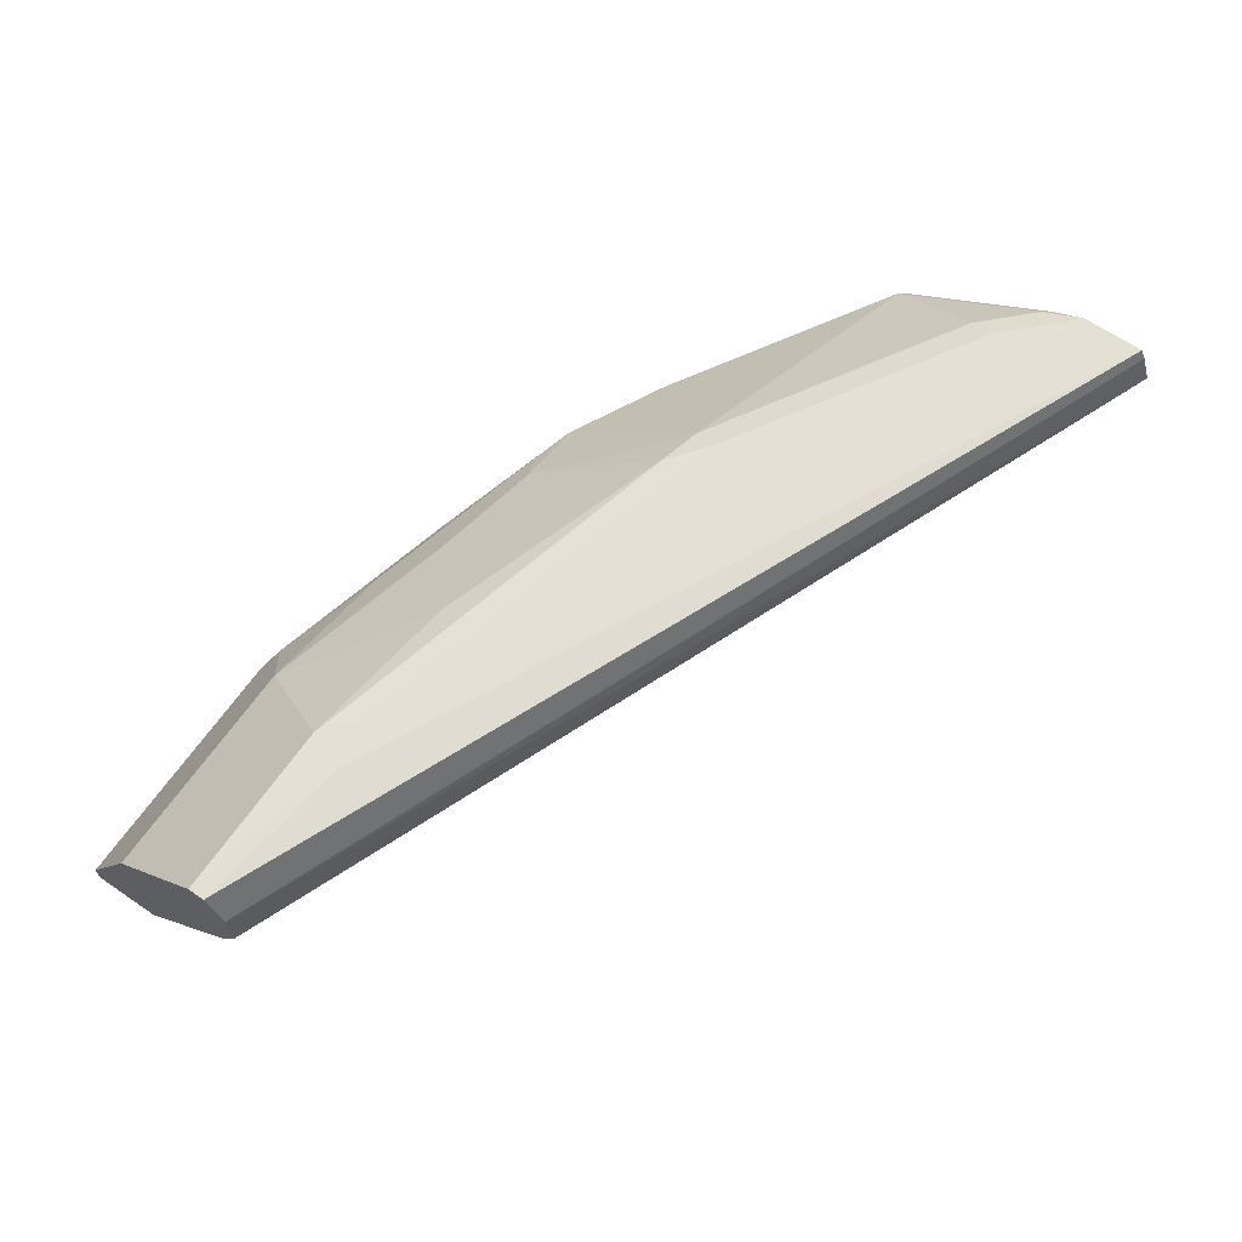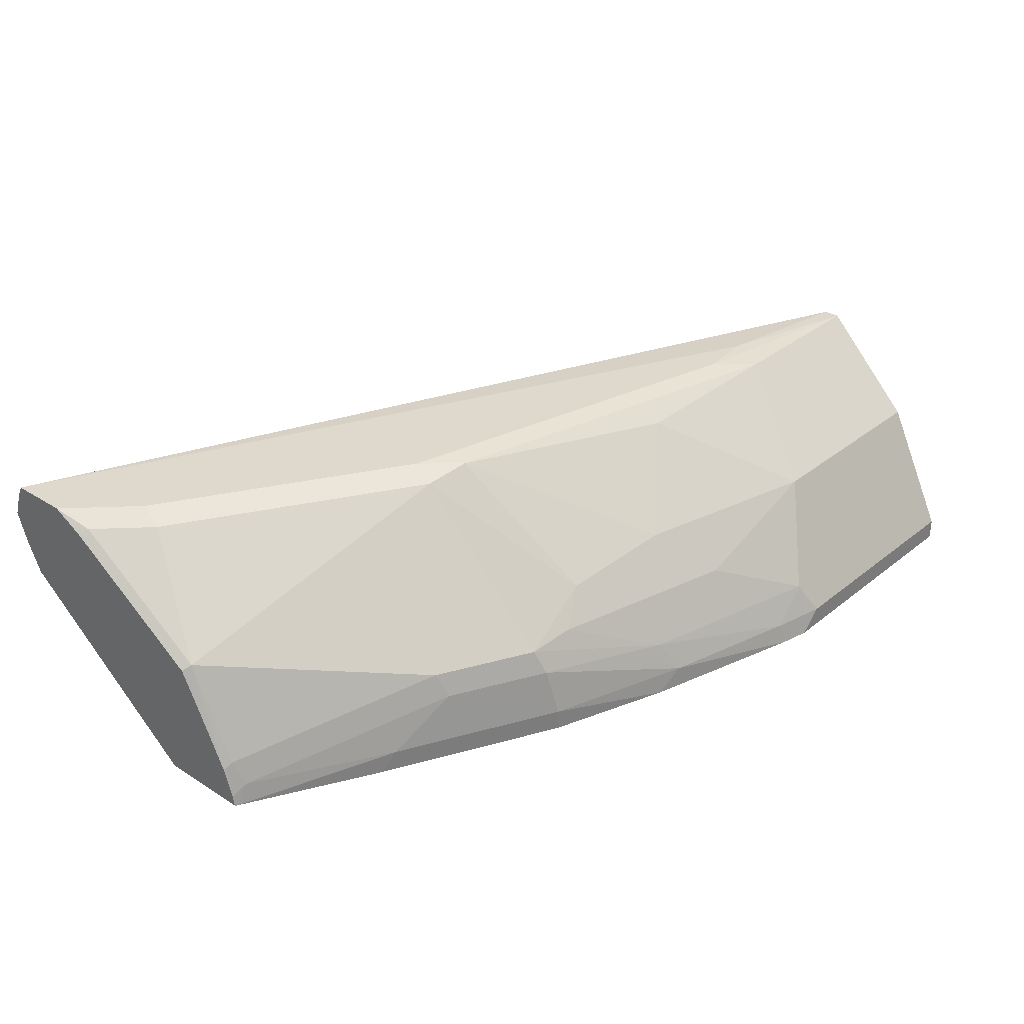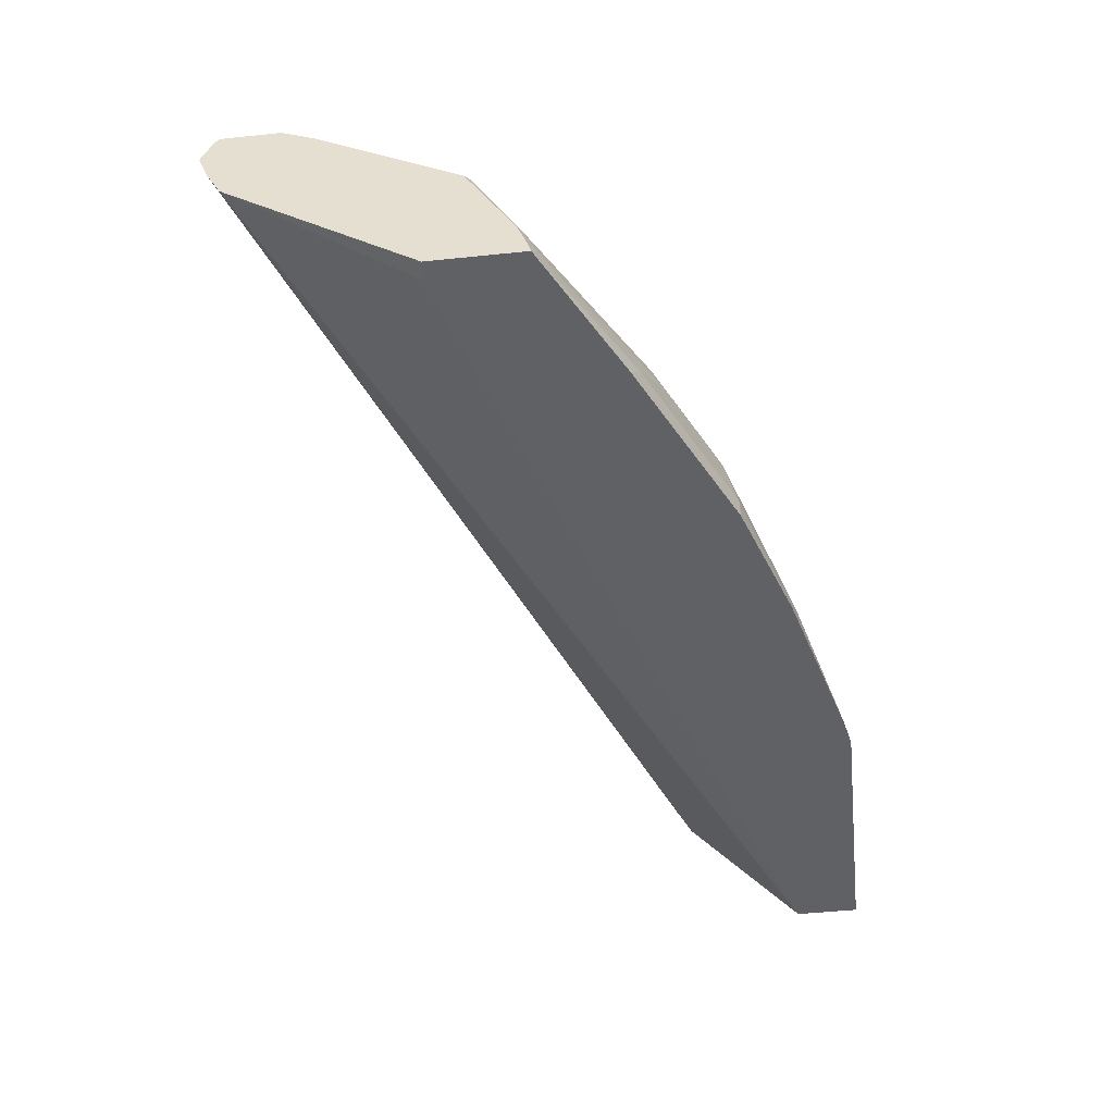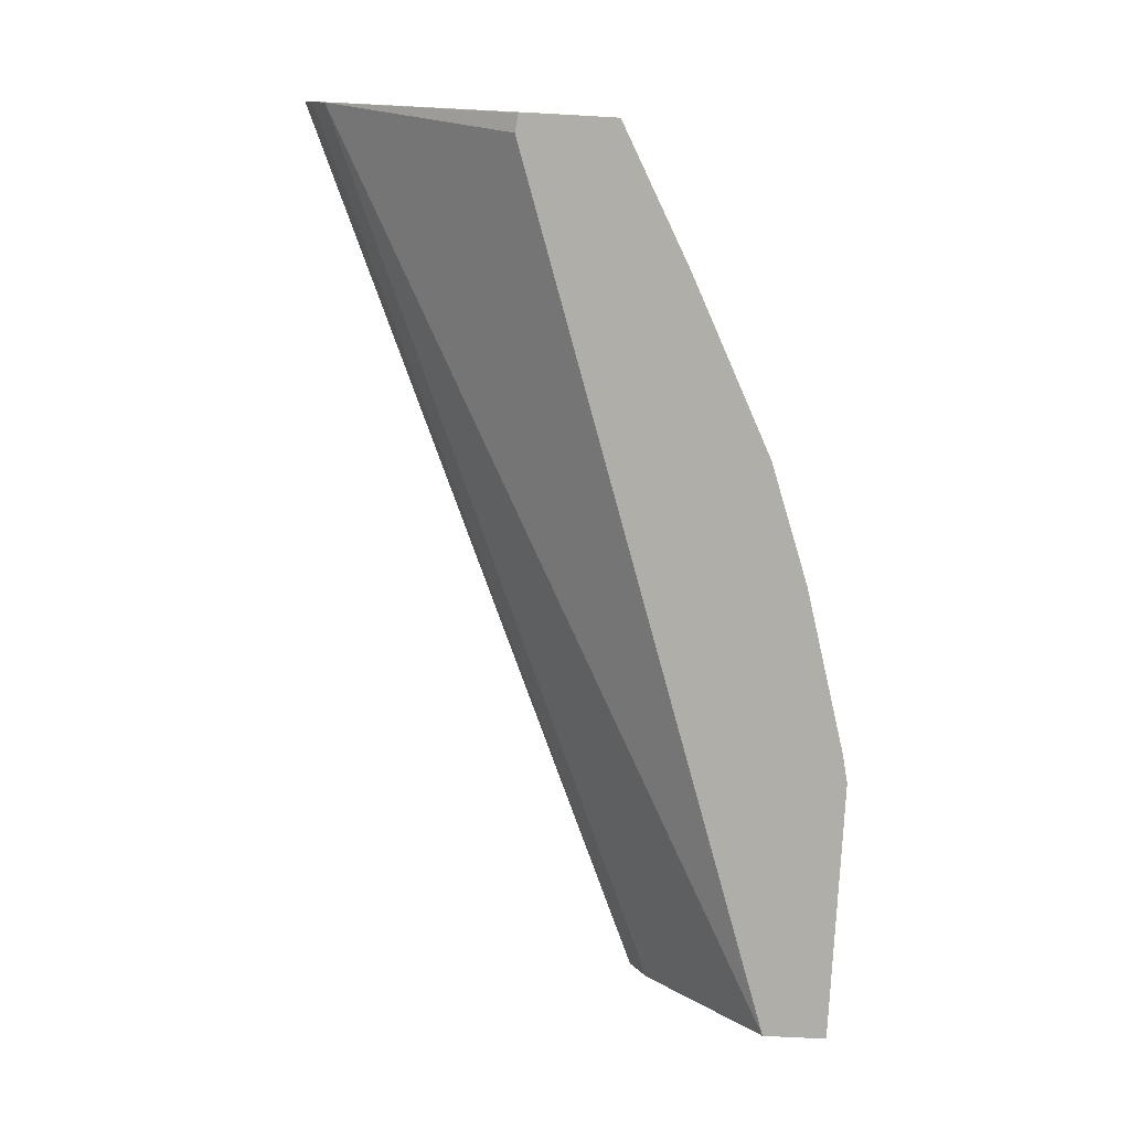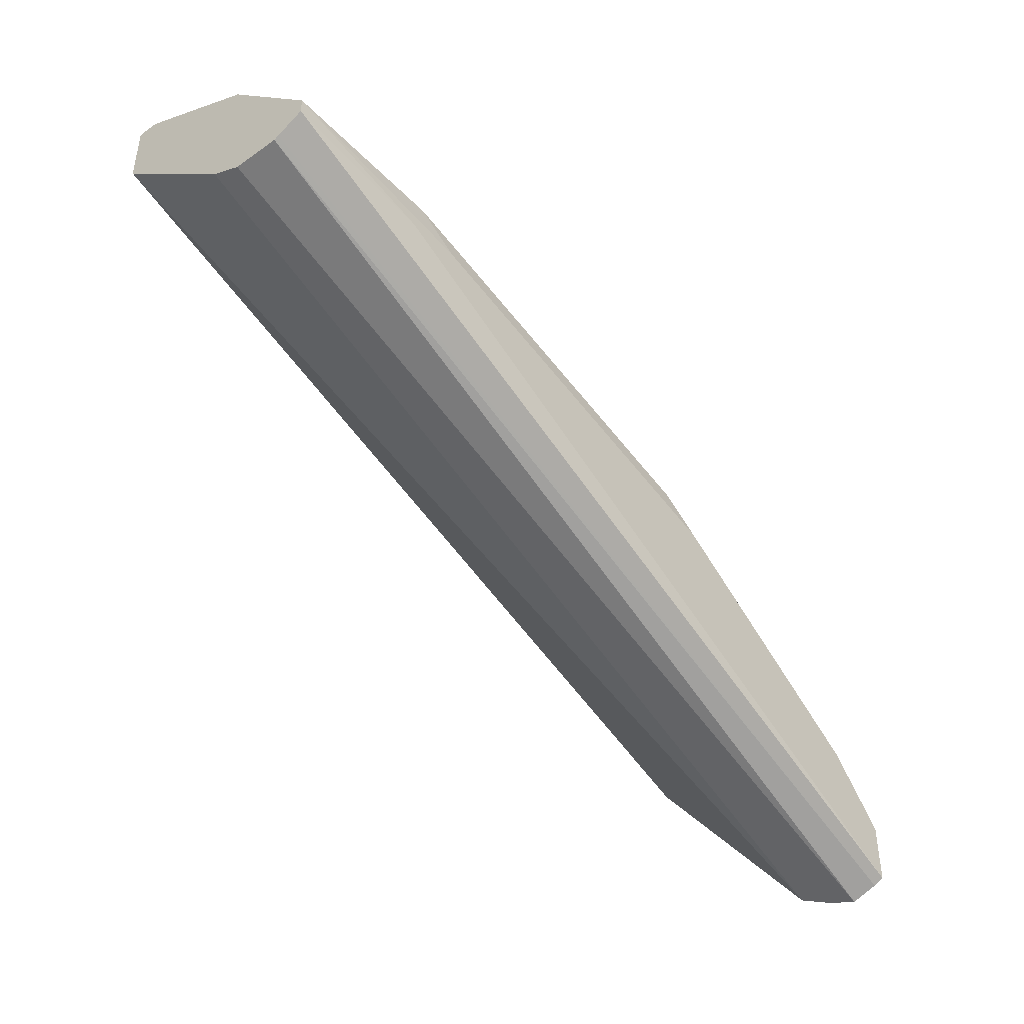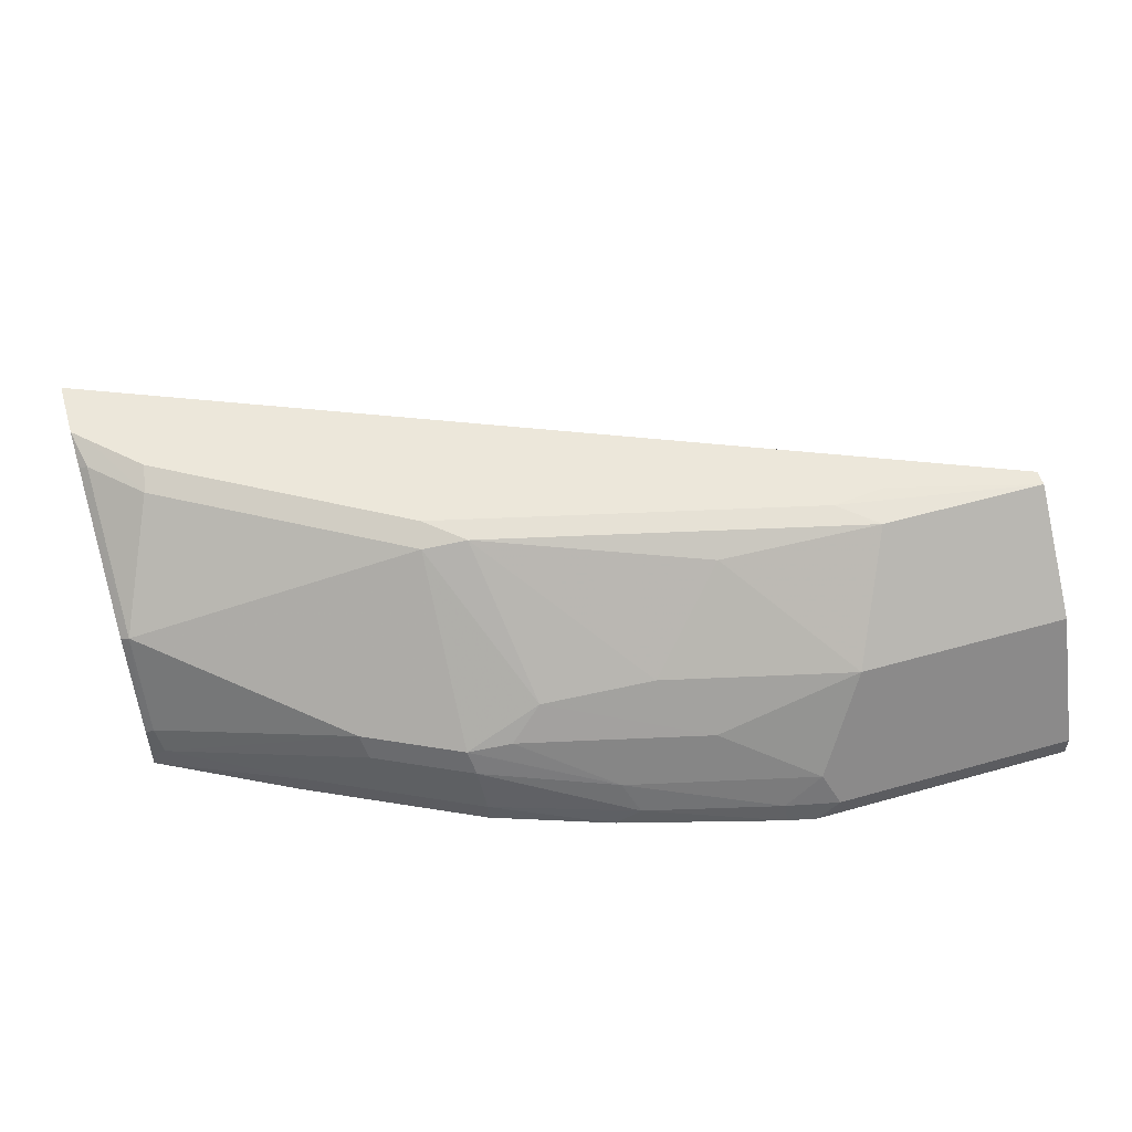
<metadata>
{"format":"obj","ext":"obj","renderer":"f3d","projection":"perspective","resolution":1024,"background":"white","views":[{"elev":65.4,"azim":124.5,"up":"+Y"},{"elev":32.1,"azim":-48.2,"up":"+Y"},{"elev":-49.3,"azim":-83.5,"up":"+Y"},{"elev":-77.5,"azim":-92.8,"up":"+Y"},{"elev":-43.1,"azim":129.8,"up":"+Z"},{"elev":54.0,"azim":-16.8,"up":"+Y"}]}
</metadata>
<code>
v -0.3331 0.8139 0.3647
v -0.3331 0.8028 0.3688
v -0.3331 0.8237 0.3681
v 0.002733 0.8139 0.5064
v 0.002733 0.7958 0.5064
v -0.3331 0.7908 0.3748
v 0.002733 0.7903 0.5091
v 0.002733 0.7837 0.5124
v -0.3331 0.8275 0.37
v 0.002733 0.8157 0.5073
v -0.3263 0.7335 0.4466
v -0.3331 0.7335 0.4475
v 0.002733 0.7335 0.5547
v -0.3331 0.8275 0.3926
v -0.05427 0.8275 0.5042
v 0.002733 0.8259 0.5124
v -0.3331 0.7335 0.4826
v 0.002733 0.7335 0.5788
v -0.3331 0.8209 0.4049
v -0.3301 0.8229 0.407
v -0.3278 0.8275 0.3979
v -0.07462 0.8275 0.5064
v 0.002733 0.8259 0.5185
v -0.3322 0.7335 0.4831
v -0.3331 0.7373 0.4817
v -0.09855 0.7335 0.5788
v 0.002733 0.7416 0.5788
v -0.3331 0.7847 0.4592
v -0.3301 0.7868 0.4612
v -0.312 0.8229 0.425
v -0.3097 0.8275 0.416
v -0.06032 0.8259 0.5185
v -0.147 0.8275 0.4883
v 0.002733 0.7898 0.5547
v -0.3278 0.7416 0.4838
v -0.2827 0.7335 0.5097
v -0.2773 0.7416 0.5124
v -0.3331 0.7482 0.4781
v -0.09043 0.7416 0.5788
v -0.1108 0.7416 0.5742
v -0.1098 0.7335 0.5763
v -0.3331 0.7724 0.4657
v -0.3301 0.7506 0.4793
v -0.2577 0.7687 0.5154
v -0.2215 0.7687 0.5336
v -0.2215 0.8229 0.4793
v -0.2954 0.8259 0.4281
v -0.2193 0.8275 0.4703
v -0.1206 0.8199 0.5124
v -0.0784 0.7898 0.5547
v -0.205 0.8259 0.4823
v -0.2555 0.7596 0.52
v -0.2345 0.7335 0.5339
v -0.2411 0.7416 0.5305
v -0.09648 0.7536 0.5727
v -0.1688 0.7536 0.5547
v -0.1628 0.7416 0.5607
v -0.1719 0.7335 0.5587
v -0.2193 0.7596 0.5381
v -0.205 0.7717 0.5365
v -0.1929 0.7837 0.5305
v -0.1507 0.7898 0.5365
v -0.1326 0.7717 0.5547
v -0.217 0.7416 0.5426
v -0.217 0.7335 0.5426
f 31 47 51
f 30 51 47
f 35 44 43
f 30 46 51
f 31 51 48
f 32 49 50
f 35 52 44
f 32 51 49
f 33 48 51
f 35 43 38
f 35 37 52
f 30 47 31
f 32 33 51
f 29 46 30
f 23 50 34
f 29 44 45
f 29 43 44
f 29 38 43
f 29 42 38
f 28 42 29
f 27 50 39
f 27 34 50
f 26 40 41
f 26 39 40
f 25 35 38
f 24 37 35
f 24 36 37
f 24 35 25
f 36 53 54
f 29 45 46
f 36 54 37
f 58 64 65
f 39 55 40
f 60 63 61
f 57 64 58
f 57 59 64
f 56 59 57
f 56 63 60
f 55 63 56
f 53 64 54
f 53 65 64
f 52 64 59
f 52 54 64
f 51 61 62
f 50 63 55
f 50 61 63
f 37 54 52
f 50 62 61
f 49 62 50
f 46 61 51
f 45 61 46
f 45 60 61
f 45 56 60
f 45 59 56
f 45 52 59
f 44 52 45
f 41 57 58
f 40 57 41
f 40 56 57
f 40 55 56
f 39 50 55
f 49 51 62
f 23 32 50
f 1 12 17
f 22 32 23
f 6 11 12
f 4 7 5
f 4 8 7
f 4 13 8
f 4 18 13
f 4 27 18
f 4 34 27
f 4 23 34
f 4 16 23
f 4 10 16
f 3 10 4
f 2 8 6
f 2 7 8
f 6 8 13
f 2 5 7
f 1 4 5
f 1 3 4
f 1 9 3
f 1 14 9
f 1 19 14
f 1 28 19
f 1 42 28
f 1 38 42
f 1 25 38
f 1 17 25
f 22 33 32
f 1 6 12
f 1 2 6
f 1 5 2
f 6 13 11
f 3 9 10
f 9 21 31
f 21 30 31
f 9 14 21
f 20 29 30
f 19 29 20
f 19 28 29
f 18 39 26
f 18 27 39
f 17 24 25
f 15 23 16
f 15 22 23
f 14 20 21
f 14 19 20
f 11 17 12
f 11 24 17
f 20 30 21
f 11 53 36
f 11 36 24
f 9 48 33
f 9 33 22
f 9 22 15
f 9 15 16
f 9 16 10
f 9 31 48
f 11 18 26
f 11 26 41
f 11 41 58
f 11 58 65
f 11 65 53
f 11 13 18

</code>
